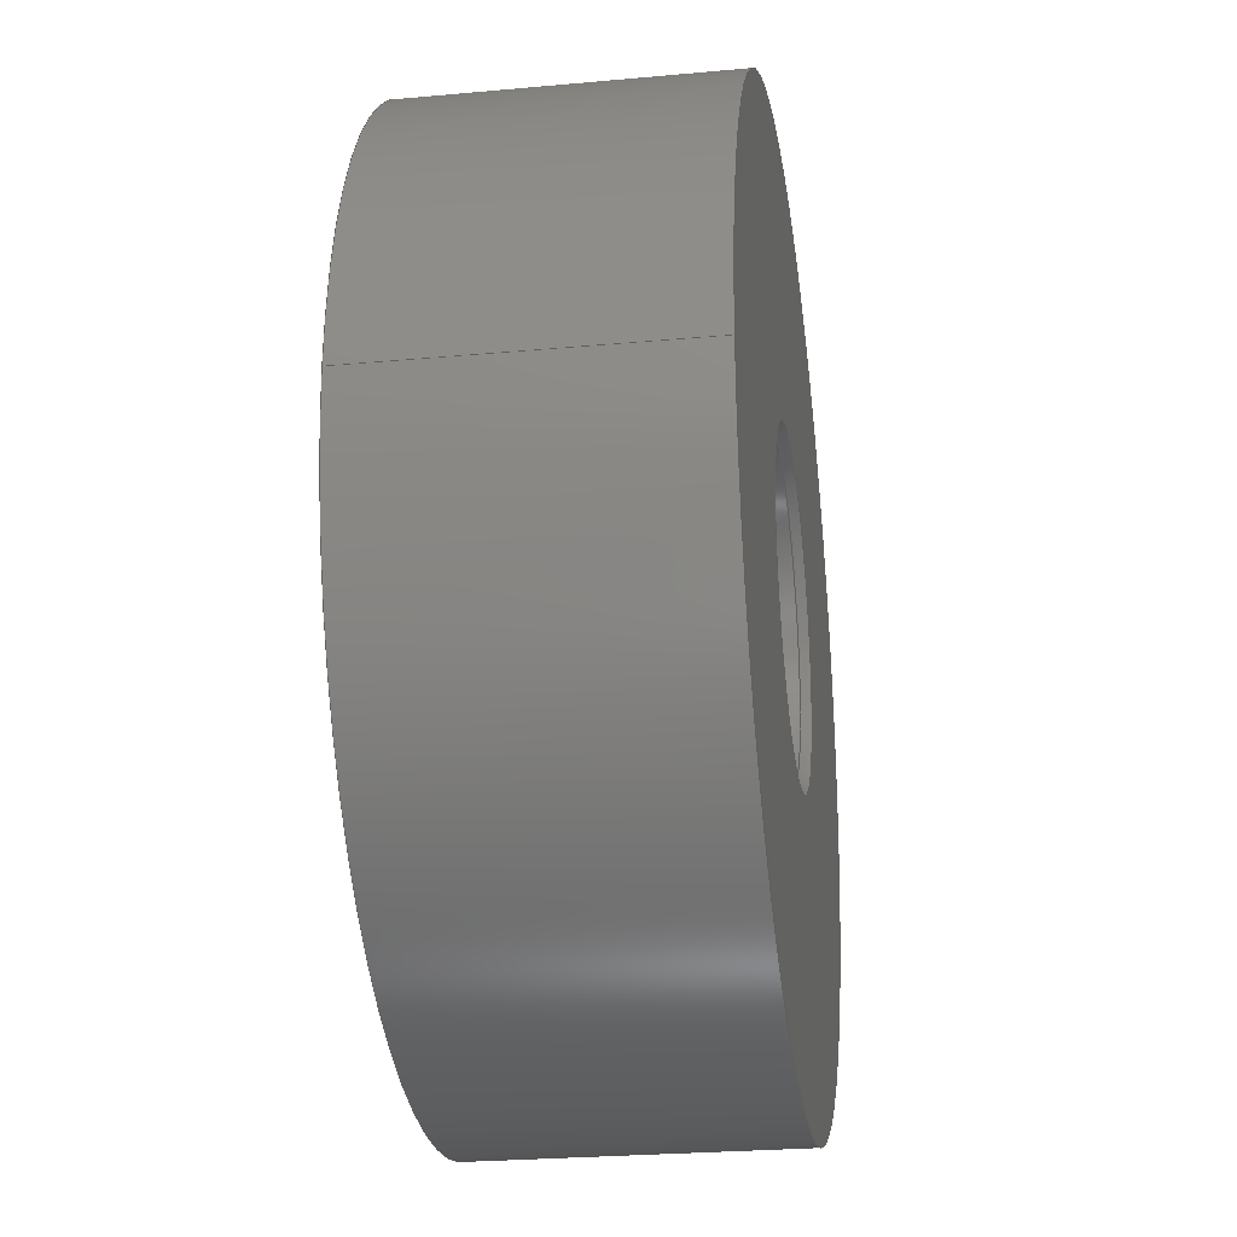
<metadata>
{"format":"step","ext":"stp","renderer":"f3d","projection":"perspective","resolution":1024,"background":"white","views":[{"elev":-25.5,"azim":-81.6,"up":"+Z"}]}
</metadata>
<code>
ISO-10303-21;
DATA;
#1=MECHANICAL_DESIGN_GEOMETRIC_PRESENTATION_REPRESENTATION('',(#4),#426);
#2=SHAPE_REPRESENTATION_RELATIONSHIP('SRR','None',#436,#3);
#3=ADVANCED_BREP_SHAPE_REPRESENTATION('',(#5),#425);
#4=STYLED_ITEM('',(#445),#5);
#5=MANIFOLD_SOLID_BREP('Body1',#224);
#6=CONICAL_SURFACE('',#263,0.515,0.7854);
#7=CONICAL_SURFACE('',#269,0.515,0.7854);
#8=LINE('',#368,#16);
#9=LINE('',#388,#17);
#10=LINE('',#398,#18);
#11=LINE('',#402,#19);
#12=LINE('',#407,#20);
#13=LINE('',#410,#21);
#14=LINE('',#417,#22);
#15=LINE('',#422,#23);
#16=VECTOR('',#288,0.5255);
#17=VECTOR('',#311,0.5255);
#18=VECTOR('',#324,0.5);
#19=VECTOR('',#329,0.5);
#20=VECTOR('',#334,0.515);
#21=VECTOR('',#339,0.5);
#22=VECTOR('',#348,0.515);
#23=VECTOR('',#355,1.5);
#24=CYLINDRICAL_SURFACE('',#243,0.5255);
#25=CYLINDRICAL_SURFACE('',#254,0.5255);
#26=CYLINDRICAL_SURFACE('',#260,0.5);
#27=CYLINDRICAL_SURFACE('',#261,0.5);
#28=CYLINDRICAL_SURFACE('',#266,0.5);
#29=CYLINDRICAL_SURFACE('',#273,1.5);
#30=FACE_BOUND('',#51,.T.);
#31=FACE_BOUND('',#54,.T.);
#32=FACE_BOUND('',#56,.T.);
#33=FACE_BOUND('',#59,.T.);
#34=FACE_BOUND('',#65,.T.);
#35=FACE_BOUND('',#68,.T.);
#36=FACE_OUTER_BOUND('',#50,.T.);
#37=FACE_OUTER_BOUND('',#52,.T.);
#38=FACE_OUTER_BOUND('',#53,.T.);
#39=FACE_OUTER_BOUND('',#55,.T.);
#40=FACE_OUTER_BOUND('',#57,.T.);
#41=FACE_OUTER_BOUND('',#58,.T.);
#42=FACE_OUTER_BOUND('',#60,.T.);
#43=FACE_OUTER_BOUND('',#61,.T.);
#44=FACE_OUTER_BOUND('',#62,.T.);
#45=FACE_OUTER_BOUND('',#63,.T.);
#46=FACE_OUTER_BOUND('',#64,.T.);
#47=FACE_OUTER_BOUND('',#66,.T.);
#48=FACE_OUTER_BOUND('',#67,.T.);
#49=FACE_OUTER_BOUND('',#69,.T.);
#50=EDGE_LOOP('',(#144,#145));
#51=EDGE_LOOP('',(#146,#147));
#52=EDGE_LOOP('',(#148,#149,#150,#151,#152,#153));
#53=EDGE_LOOP('',(#154,#155));
#54=EDGE_LOOP('',(#156,#157));
#55=EDGE_LOOP('',(#158,#159));
#56=EDGE_LOOP('',(#160,#161));
#57=EDGE_LOOP('',(#162,#163,#164,#165,#166,#167));
#58=EDGE_LOOP('',(#168,#169));
#59=EDGE_LOOP('',(#170,#171));
#60=EDGE_LOOP('',(#172,#173,#174,#175,#176,#177));
#61=EDGE_LOOP('',(#178,#179,#180,#181,#182));
#62=EDGE_LOOP('',(#183,#184,#185,#186));
#63=EDGE_LOOP('',(#187,#188,#189,#190,#191));
#64=EDGE_LOOP('',(#192));
#65=EDGE_LOOP('',(#193));
#66=EDGE_LOOP('',(#194,#195,#196,#197));
#67=EDGE_LOOP('',(#198));
#68=EDGE_LOOP('',(#199));
#69=EDGE_LOOP('',(#200,#201,#202,#203));
#70=CIRCLE('',#239,0.5255);
#71=CIRCLE('',#240,0.5255);
#72=CIRCLE('',#241,0.5);
#73=CIRCLE('',#242,0.5);
#74=CIRCLE('',#244,0.5255);
#75=CIRCLE('',#245,0.5255);
#76=CIRCLE('',#247,0.5);
#77=CIRCLE('',#248,0.5);
#78=CIRCLE('',#250,0.5255);
#79=CIRCLE('',#251,0.5255);
#80=CIRCLE('',#252,0.5);
#81=CIRCLE('',#253,0.5);
#82=CIRCLE('',#255,0.5255);
#83=CIRCLE('',#256,0.5255);
#84=CIRCLE('',#258,0.5);
#85=CIRCLE('',#259,0.5);
#86=CIRCLE('',#262,0.5);
#87=CIRCLE('',#264,0.5);
#88=CIRCLE('',#265,0.53);
#89=CIRCLE('',#268,1.5);
#90=CIRCLE('',#270,0.53);
#91=CIRCLE('',#272,1.5);
#92=VERTEX_POINT('',#358);
#93=VERTEX_POINT('',#359);
#94=VERTEX_POINT('',#362);
#95=VERTEX_POINT('',#363);
#96=VERTEX_POINT('',#367);
#97=VERTEX_POINT('',#369);
#98=VERTEX_POINT('',#373);
#99=VERTEX_POINT('',#374);
#100=VERTEX_POINT('',#378);
#101=VERTEX_POINT('',#379);
#102=VERTEX_POINT('',#382);
#103=VERTEX_POINT('',#383);
#104=VERTEX_POINT('',#387);
#105=VERTEX_POINT('',#389);
#106=VERTEX_POINT('',#393);
#107=VERTEX_POINT('',#394);
#108=VERTEX_POINT('',#400);
#109=VERTEX_POINT('',#404);
#110=VERTEX_POINT('',#406);
#111=VERTEX_POINT('',#412);
#112=VERTEX_POINT('',#415);
#113=VERTEX_POINT('',#419);
#114=EDGE_CURVE('',#92,#93,#70,.T.);
#115=EDGE_CURVE('',#93,#92,#71,.T.);
#116=EDGE_CURVE('',#94,#95,#72,.T.);
#117=EDGE_CURVE('',#95,#94,#73,.T.);
#118=EDGE_CURVE('',#93,#96,#8,.T.);
#119=EDGE_CURVE('',#96,#97,#74,.T.);
#120=EDGE_CURVE('',#97,#96,#75,.T.);
#121=EDGE_CURVE('',#98,#99,#76,.T.);
#122=EDGE_CURVE('',#99,#98,#77,.T.);
#123=EDGE_CURVE('',#100,#101,#78,.T.);
#124=EDGE_CURVE('',#101,#100,#79,.T.);
#125=EDGE_CURVE('',#102,#103,#80,.T.);
#126=EDGE_CURVE('',#103,#102,#81,.T.);
#127=EDGE_CURVE('',#101,#104,#9,.T.);
#128=EDGE_CURVE('',#104,#105,#82,.T.);
#129=EDGE_CURVE('',#105,#104,#83,.T.);
#130=EDGE_CURVE('',#106,#107,#84,.T.);
#131=EDGE_CURVE('',#107,#106,#85,.T.);
#132=EDGE_CURVE('',#95,#107,#10,.T.);
#133=EDGE_CURVE('',#108,#108,#86,.T.);
#134=EDGE_CURVE('',#108,#99,#11,.T.);
#135=EDGE_CURVE('',#109,#109,#87,.T.);
#136=EDGE_CURVE('',#109,#110,#12,.T.);
#137=EDGE_CURVE('',#110,#110,#88,.T.);
#138=EDGE_CURVE('',#103,#109,#13,.T.);
#139=EDGE_CURVE('',#111,#111,#89,.T.);
#140=EDGE_CURVE('',#112,#112,#90,.T.);
#141=EDGE_CURVE('',#112,#108,#14,.T.);
#142=EDGE_CURVE('',#113,#113,#91,.T.);
#143=EDGE_CURVE('',#113,#111,#15,.T.);
#144=ORIENTED_EDGE('',*,*,#114,.T.);
#145=ORIENTED_EDGE('',*,*,#115,.T.);
#146=ORIENTED_EDGE('',*,*,#116,.F.);
#147=ORIENTED_EDGE('',*,*,#117,.F.);
#148=ORIENTED_EDGE('',*,*,#114,.F.);
#149=ORIENTED_EDGE('',*,*,#115,.F.);
#150=ORIENTED_EDGE('',*,*,#118,.T.);
#151=ORIENTED_EDGE('',*,*,#119,.T.);
#152=ORIENTED_EDGE('',*,*,#120,.T.);
#153=ORIENTED_EDGE('',*,*,#118,.F.);
#154=ORIENTED_EDGE('',*,*,#120,.F.);
#155=ORIENTED_EDGE('',*,*,#119,.F.);
#156=ORIENTED_EDGE('',*,*,#121,.F.);
#157=ORIENTED_EDGE('',*,*,#122,.F.);
#158=ORIENTED_EDGE('',*,*,#123,.T.);
#159=ORIENTED_EDGE('',*,*,#124,.T.);
#160=ORIENTED_EDGE('',*,*,#125,.F.);
#161=ORIENTED_EDGE('',*,*,#126,.F.);
#162=ORIENTED_EDGE('',*,*,#123,.F.);
#163=ORIENTED_EDGE('',*,*,#124,.F.);
#164=ORIENTED_EDGE('',*,*,#127,.T.);
#165=ORIENTED_EDGE('',*,*,#128,.T.);
#166=ORIENTED_EDGE('',*,*,#129,.T.);
#167=ORIENTED_EDGE('',*,*,#127,.F.);
#168=ORIENTED_EDGE('',*,*,#129,.F.);
#169=ORIENTED_EDGE('',*,*,#128,.F.);
#170=ORIENTED_EDGE('',*,*,#130,.F.);
#171=ORIENTED_EDGE('',*,*,#131,.F.);
#172=ORIENTED_EDGE('',*,*,#116,.T.);
#173=ORIENTED_EDGE('',*,*,#132,.T.);
#174=ORIENTED_EDGE('',*,*,#131,.T.);
#175=ORIENTED_EDGE('',*,*,#130,.T.);
#176=ORIENTED_EDGE('',*,*,#132,.F.);
#177=ORIENTED_EDGE('',*,*,#117,.T.);
#178=ORIENTED_EDGE('',*,*,#133,.F.);
#179=ORIENTED_EDGE('',*,*,#134,.T.);
#180=ORIENTED_EDGE('',*,*,#122,.T.);
#181=ORIENTED_EDGE('',*,*,#121,.T.);
#182=ORIENTED_EDGE('',*,*,#134,.F.);
#183=ORIENTED_EDGE('',*,*,#135,.T.);
#184=ORIENTED_EDGE('',*,*,#136,.T.);
#185=ORIENTED_EDGE('',*,*,#137,.T.);
#186=ORIENTED_EDGE('',*,*,#136,.F.);
#187=ORIENTED_EDGE('',*,*,#125,.T.);
#188=ORIENTED_EDGE('',*,*,#138,.T.);
#189=ORIENTED_EDGE('',*,*,#135,.F.);
#190=ORIENTED_EDGE('',*,*,#138,.F.);
#191=ORIENTED_EDGE('',*,*,#126,.T.);
#192=ORIENTED_EDGE('',*,*,#139,.F.);
#193=ORIENTED_EDGE('',*,*,#137,.F.);
#194=ORIENTED_EDGE('',*,*,#140,.T.);
#195=ORIENTED_EDGE('',*,*,#141,.T.);
#196=ORIENTED_EDGE('',*,*,#133,.T.);
#197=ORIENTED_EDGE('',*,*,#141,.F.);
#198=ORIENTED_EDGE('',*,*,#142,.T.);
#199=ORIENTED_EDGE('',*,*,#140,.F.);
#200=ORIENTED_EDGE('',*,*,#142,.F.);
#201=ORIENTED_EDGE('',*,*,#143,.T.);
#202=ORIENTED_EDGE('',*,*,#139,.T.);
#203=ORIENTED_EDGE('',*,*,#143,.F.);
#204=PLANE('',#238);
#205=PLANE('',#246);
#206=PLANE('',#249);
#207=PLANE('',#257);
#208=PLANE('',#267);
#209=PLANE('',#271);
#210=ADVANCED_FACE('',(#36,#30),#204,.F.);
#211=ADVANCED_FACE('',(#37),#24,.F.);
#212=ADVANCED_FACE('',(#38,#31),#205,.F.);
#213=ADVANCED_FACE('',(#39,#32),#206,.F.);
#214=ADVANCED_FACE('',(#40),#25,.F.);
#215=ADVANCED_FACE('',(#41,#33),#207,.F.);
#216=ADVANCED_FACE('',(#42),#26,.F.);
#217=ADVANCED_FACE('',(#43),#27,.F.);
#218=ADVANCED_FACE('',(#44),#6,.F.);
#219=ADVANCED_FACE('',(#45),#28,.F.);
#220=ADVANCED_FACE('',(#46,#34),#208,.F.);
#221=ADVANCED_FACE('',(#47),#7,.F.);
#222=ADVANCED_FACE('',(#48,#35),#209,.T.);
#223=ADVANCED_FACE('',(#49),#29,.T.);
#224=CLOSED_SHELL('',(#210,#211,#212,#213,#214,#215,#216,#217,#218,#219,
#220,#221,#222,#223));
#225=DERIVED_UNIT_ELEMENT(#227,1);
#226=DERIVED_UNIT_ELEMENT(#430,3);
#227=(
MASS_UNIT()
NAMED_UNIT(*)
SI_UNIT(.KILO.,.GRAM.)
);
#228=DERIVED_UNIT((#225,#226));
#229=MEASURE_REPRESENTATION_ITEM('density measure',
POSITIVE_RATIO_MEASURE(7850),#228);
#230=PROPERTY_DEFINITION_REPRESENTATION(#235,#232);
#231=PROPERTY_DEFINITION_REPRESENTATION(#236,#233);
#232=REPRESENTATION('material name',(#234),#425);
#233=REPRESENTATION('density',(#229),#425);
#234=DESCRIPTIVE_REPRESENTATION_ITEM('Steel','Steel');
#235=PROPERTY_DEFINITION('material property','material name',#438);
#236=PROPERTY_DEFINITION('material property','density of part',#438);
#237=AXIS2_PLACEMENT_3D('placement',#356,#274,#275);
#238=AXIS2_PLACEMENT_3D('',#357,#276,#277);
#239=AXIS2_PLACEMENT_3D('',#360,#278,#279);
#240=AXIS2_PLACEMENT_3D('',#361,#280,#281);
#241=AXIS2_PLACEMENT_3D('',#364,#282,#283);
#242=AXIS2_PLACEMENT_3D('',#365,#284,#285);
#243=AXIS2_PLACEMENT_3D('',#366,#286,#287);
#244=AXIS2_PLACEMENT_3D('',#370,#289,#290);
#245=AXIS2_PLACEMENT_3D('',#371,#291,#292);
#246=AXIS2_PLACEMENT_3D('',#372,#293,#294);
#247=AXIS2_PLACEMENT_3D('',#375,#295,#296);
#248=AXIS2_PLACEMENT_3D('',#376,#297,#298);
#249=AXIS2_PLACEMENT_3D('',#377,#299,#300);
#250=AXIS2_PLACEMENT_3D('',#380,#301,#302);
#251=AXIS2_PLACEMENT_3D('',#381,#303,#304);
#252=AXIS2_PLACEMENT_3D('',#384,#305,#306);
#253=AXIS2_PLACEMENT_3D('',#385,#307,#308);
#254=AXIS2_PLACEMENT_3D('',#386,#309,#310);
#255=AXIS2_PLACEMENT_3D('',#390,#312,#313);
#256=AXIS2_PLACEMENT_3D('',#391,#314,#315);
#257=AXIS2_PLACEMENT_3D('',#392,#316,#317);
#258=AXIS2_PLACEMENT_3D('',#395,#318,#319);
#259=AXIS2_PLACEMENT_3D('',#396,#320,#321);
#260=AXIS2_PLACEMENT_3D('',#397,#322,#323);
#261=AXIS2_PLACEMENT_3D('',#399,#325,#326);
#262=AXIS2_PLACEMENT_3D('',#401,#327,#328);
#263=AXIS2_PLACEMENT_3D('',#403,#330,#331);
#264=AXIS2_PLACEMENT_3D('',#405,#332,#333);
#265=AXIS2_PLACEMENT_3D('',#408,#335,#336);
#266=AXIS2_PLACEMENT_3D('',#409,#337,#338);
#267=AXIS2_PLACEMENT_3D('',#411,#340,#341);
#268=AXIS2_PLACEMENT_3D('',#413,#342,#343);
#269=AXIS2_PLACEMENT_3D('',#414,#344,#345);
#270=AXIS2_PLACEMENT_3D('',#416,#346,#347);
#271=AXIS2_PLACEMENT_3D('',#418,#349,#350);
#272=AXIS2_PLACEMENT_3D('',#420,#351,#352);
#273=AXIS2_PLACEMENT_3D('',#421,#353,#354);
#274=DIRECTION('axis',(0,0,1));
#275=DIRECTION('refdir',(1,0,0));
#276=DIRECTION('center_axis',(0,-1,-1.705e-16));
#277=DIRECTION('ref_axis',(0,1.705e-16,-1));
#278=DIRECTION('center_axis',(0,1,1.705e-16));
#279=DIRECTION('ref_axis',(1,0,0));
#280=DIRECTION('center_axis',(0,1,1.705e-16));
#281=DIRECTION('ref_axis',(1,0,0));
#282=DIRECTION('center_axis',(0,1,1.705e-16));
#283=DIRECTION('ref_axis',(1,0,0));
#284=DIRECTION('center_axis',(0,1,1.705e-16));
#285=DIRECTION('ref_axis',(1,0,0));
#286=DIRECTION('center_axis',(0,1,1.705e-16));
#287=DIRECTION('ref_axis',(0,-1.748e-16,1));
#288=DIRECTION('',(0,1,1.705e-16));
#289=DIRECTION('center_axis',(0,1,1.705e-16));
#290=DIRECTION('ref_axis',(1,0,0));
#291=DIRECTION('center_axis',(0,1,1.705e-16));
#292=DIRECTION('ref_axis',(1,0,0));
#293=DIRECTION('center_axis',(0,1,1.705e-16));
#294=DIRECTION('ref_axis',(0,-1.705e-16,1));
#295=DIRECTION('center_axis',(0,-1,-1.705e-16));
#296=DIRECTION('ref_axis',(1,0,0));
#297=DIRECTION('center_axis',(0,-1,-1.705e-16));
#298=DIRECTION('ref_axis',(1,0,0));
#299=DIRECTION('center_axis',(0,-1,-1.705e-16));
#300=DIRECTION('ref_axis',(0,1.705e-16,-1));
#301=DIRECTION('center_axis',(0,1,1.705e-16));
#302=DIRECTION('ref_axis',(1,0,0));
#303=DIRECTION('center_axis',(0,1,1.705e-16));
#304=DIRECTION('ref_axis',(1,0,0));
#305=DIRECTION('center_axis',(0,1,1.705e-16));
#306=DIRECTION('ref_axis',(1,0,0));
#307=DIRECTION('center_axis',(0,1,1.705e-16));
#308=DIRECTION('ref_axis',(1,0,0));
#309=DIRECTION('center_axis',(0,1,1.705e-16));
#310=DIRECTION('ref_axis',(0,-1.748e-16,1));
#311=DIRECTION('',(0,1,1.705e-16));
#312=DIRECTION('center_axis',(0,1,1.705e-16));
#313=DIRECTION('ref_axis',(1,0,0));
#314=DIRECTION('center_axis',(0,1,1.705e-16));
#315=DIRECTION('ref_axis',(1,0,0));
#316=DIRECTION('center_axis',(0,1,1.705e-16));
#317=DIRECTION('ref_axis',(0,-1.705e-16,1));
#318=DIRECTION('center_axis',(0,-1,-1.705e-16));
#319=DIRECTION('ref_axis',(1,0,0));
#320=DIRECTION('center_axis',(0,-1,-1.705e-16));
#321=DIRECTION('ref_axis',(1,0,0));
#322=DIRECTION('center_axis',(0,1,0));
#323=DIRECTION('ref_axis',(1,0,0));
#324=DIRECTION('',(0,-1,0));
#325=DIRECTION('center_axis',(0,1,0));
#326=DIRECTION('ref_axis',(1,0,0));
#327=DIRECTION('center_axis',(0,-1,0));
#328=DIRECTION('ref_axis',(1,0,0));
#329=DIRECTION('',(0,-1,0));
#330=DIRECTION('center_axis',(0,-1,0));
#331=DIRECTION('ref_axis',(1,0,0));
#332=DIRECTION('center_axis',(0,1,0));
#333=DIRECTION('ref_axis',(1,0,0));
#334=DIRECTION('',(-0.7071,-0.7071,8.66e-17));
#335=DIRECTION('center_axis',(0,-1,0));
#336=DIRECTION('ref_axis',(1,0,0));
#337=DIRECTION('center_axis',(0,1,0));
#338=DIRECTION('ref_axis',(1,0,0));
#339=DIRECTION('',(0,-1,0));
#340=DIRECTION('center_axis',(0,1,0));
#341=DIRECTION('ref_axis',(1,0,0));
#342=DIRECTION('center_axis',(0,1,0));
#343=DIRECTION('ref_axis',(1,0,0));
#344=DIRECTION('center_axis',(0,1,0));
#345=DIRECTION('ref_axis',(1,0,0));
#346=DIRECTION('center_axis',(0,1,0));
#347=DIRECTION('ref_axis',(1,0,0));
#348=DIRECTION('',(0.7071,-0.7071,-8.66e-17));
#349=DIRECTION('center_axis',(0,1,0));
#350=DIRECTION('ref_axis',(1,0,0));
#351=DIRECTION('center_axis',(0,1,0));
#352=DIRECTION('ref_axis',(1,0,0));
#353=DIRECTION('center_axis',(0,1,0));
#354=DIRECTION('ref_axis',(1,0,0));
#355=DIRECTION('',(0,-1,0));
#356=CARTESIAN_POINT('',(0,0,0));
#357=CARTESIAN_POINT('Origin',(0,0.7,0.5255));
#358=CARTESIAN_POINT('',(0,0.7,0.5255));
#359=CARTESIAN_POINT('',(-6.436e-17,0.7,-0.5255));
#360=CARTESIAN_POINT('Origin',(0,0.7,3.41e-17));
#361=CARTESIAN_POINT('Origin',(0,0.7,3.41e-17));
#362=CARTESIAN_POINT('',(0,0.7,0.5));
#363=CARTESIAN_POINT('',(-0.5,0.7,6.123e-17));
#364=CARTESIAN_POINT('Origin',(0,0.7,0));
#365=CARTESIAN_POINT('Origin',(0,0.7,0));
#366=CARTESIAN_POINT('Origin',(0,0.725,3.836e-17));
#367=CARTESIAN_POINT('',(-6.436e-17,0.75,-0.5255));
#368=CARTESIAN_POINT('',(-6.436e-17,0.725,-0.5255));
#369=CARTESIAN_POINT('',(0,0.75,0.5255));
#370=CARTESIAN_POINT('Origin',(0,0.75,4.262e-17));
#371=CARTESIAN_POINT('Origin',(0,0.75,4.262e-17));
#372=CARTESIAN_POINT('Origin',(0,0.75,0.5));
#373=CARTESIAN_POINT('',(0,0.75,0.5));
#374=CARTESIAN_POINT('',(-0.5,0.75,6.123e-17));
#375=CARTESIAN_POINT('Origin',(0,0.75,0));
#376=CARTESIAN_POINT('Origin',(0,0.75,0));
#377=CARTESIAN_POINT('Origin',(0,0.25,0.5255));
#378=CARTESIAN_POINT('',(0,0.25,0.5255));
#379=CARTESIAN_POINT('',(-6.436e-17,0.25,-0.5255));
#380=CARTESIAN_POINT('Origin',(0,0.25,-4.262e-17));
#381=CARTESIAN_POINT('Origin',(0,0.25,-4.262e-17));
#382=CARTESIAN_POINT('',(0,0.25,0.5));
#383=CARTESIAN_POINT('',(-0.5,0.25,6.123e-17));
#384=CARTESIAN_POINT('Origin',(0,0.25,0));
#385=CARTESIAN_POINT('Origin',(0,0.25,0));
#386=CARTESIAN_POINT('Origin',(0,0.275,-3.836e-17));
#387=CARTESIAN_POINT('',(-6.436e-17,0.3,-0.5255));
#388=CARTESIAN_POINT('',(-6.436e-17,0.275,-0.5255));
#389=CARTESIAN_POINT('',(0,0.3,0.5255));
#390=CARTESIAN_POINT('Origin',(0,0.3,-3.41e-17));
#391=CARTESIAN_POINT('Origin',(0,0.3,-3.41e-17));
#392=CARTESIAN_POINT('Origin',(0,0.3,0.5));
#393=CARTESIAN_POINT('',(0,0.3,0.5));
#394=CARTESIAN_POINT('',(-0.5,0.3,6.123e-17));
#395=CARTESIAN_POINT('Origin',(0,0.3,0));
#396=CARTESIAN_POINT('Origin',(0,0.3,0));
#397=CARTESIAN_POINT('Origin',(0,0,0));
#398=CARTESIAN_POINT('',(-0.5,0,6.123e-17));
#399=CARTESIAN_POINT('Origin',(0,0,0));
#400=CARTESIAN_POINT('',(-0.5,0.97,-6.123e-17));
#401=CARTESIAN_POINT('Origin',(0,0.97,0));
#402=CARTESIAN_POINT('',(-0.5,0,6.123e-17));
#403=CARTESIAN_POINT('Origin',(0,0.015,0));
#404=CARTESIAN_POINT('',(-0.5,0.03,6.123e-17));
#405=CARTESIAN_POINT('Origin',(0,0.03,0));
#406=CARTESIAN_POINT('',(-0.53,0,-6.491e-17));
#407=CARTESIAN_POINT('',(-0.515,0.015,6.307e-17));
#408=CARTESIAN_POINT('Origin',(0,0,0));
#409=CARTESIAN_POINT('Origin',(0,0,0));
#410=CARTESIAN_POINT('',(-0.5,0,6.123e-17));
#411=CARTESIAN_POINT('Origin',(0,0,0));
#412=CARTESIAN_POINT('',(-1.5,0,1.837e-16));
#413=CARTESIAN_POINT('Origin',(0,0,0));
#414=CARTESIAN_POINT('Origin',(0,0.985,0));
#415=CARTESIAN_POINT('',(-0.53,1,6.491e-17));
#416=CARTESIAN_POINT('Origin',(0,1,0));
#417=CARTESIAN_POINT('',(-0.515,0.985,6.307e-17));
#418=CARTESIAN_POINT('Origin',(0,1,0));
#419=CARTESIAN_POINT('',(-1.5,1,1.837e-16));
#420=CARTESIAN_POINT('Origin',(0,1,0));
#421=CARTESIAN_POINT('Origin',(0,0,0));
#422=CARTESIAN_POINT('',(-1.5,0,1.837e-16));
#423=UNCERTAINTY_MEASURE_WITH_UNIT(LENGTH_MEASURE(0.0003937),
#428,'DISTANCE_ACCURACY_VALUE',
'Maximum model space distance between geometric entities at asserted c
onnectivities');
#424=UNCERTAINTY_MEASURE_WITH_UNIT(LENGTH_MEASURE(0.0003937),
#428,'DISTANCE_ACCURACY_VALUE',
'Maximum model space distance between geometric entities at asserted c
onnectivities');
#425=(
GEOMETRIC_REPRESENTATION_CONTEXT(3)
GLOBAL_UNCERTAINTY_ASSIGNED_CONTEXT((#423))
GLOBAL_UNIT_ASSIGNED_CONTEXT((#428,#433,#432))
REPRESENTATION_CONTEXT('','3D')
);
#426=(
GEOMETRIC_REPRESENTATION_CONTEXT(3)
GLOBAL_UNCERTAINTY_ASSIGNED_CONTEXT((#424))
GLOBAL_UNIT_ASSIGNED_CONTEXT((#428,#433,#432))
REPRESENTATION_CONTEXT('','3D')
);
#427=DIMENSIONAL_EXPONENTS(1,0,0,0,0,0,0);
#428=(
CONVERSION_BASED_UNIT('inch',#431)
LENGTH_UNIT()
NAMED_UNIT(#427)
);
#429=(
LENGTH_UNIT()
NAMED_UNIT(*)
SI_UNIT(.MILLI.,.METRE.)
);
#430=(
LENGTH_UNIT()
NAMED_UNIT(*)
SI_UNIT($,.METRE.)
);
#431=LENGTH_MEASURE_WITH_UNIT(LENGTH_MEASURE(25.4),#429);
#432=(
NAMED_UNIT(*)
SI_UNIT($,.STERADIAN.)
SOLID_ANGLE_UNIT()
);
#433=(
NAMED_UNIT(*)
PLANE_ANGLE_UNIT()
SI_UNIT($,.RADIAN.)
);
#434=SHAPE_DEFINITION_REPRESENTATION(#435,#436);
#435=PRODUCT_DEFINITION_SHAPE('',$,#438);
#436=SHAPE_REPRESENTATION('',(#237),#425);
#437=PRODUCT_DEFINITION_CONTEXT('part definition',#442,'design');
#438=PRODUCT_DEFINITION('Roller_Base','Roller_Base v2',#439,#437);
#439=PRODUCT_DEFINITION_FORMATION('',$,#444);
#440=PRODUCT_RELATED_PRODUCT_CATEGORY('Roller_Base v2','Roller_Base v2',
(#444));
#441=APPLICATION_PROTOCOL_DEFINITION('international standard',
'automotive_design',2009,#442);
#442=APPLICATION_CONTEXT(
'Core Data for Automotive Mechanical Design Process');
#443=PRODUCT_CONTEXT('part definition',#442,'mechanical');
#444=PRODUCT('Roller_Base','Roller_Base v2',$,(#443));
#445=PRESENTATION_STYLE_ASSIGNMENT((#446));
#446=SURFACE_STYLE_USAGE(.BOTH.,#447);
#447=SURFACE_SIDE_STYLE('',(#448));
#448=SURFACE_STYLE_FILL_AREA(#449);
#449=FILL_AREA_STYLE('Steel - Satin',(#450));
#450=FILL_AREA_STYLE_COLOUR('Steel - Satin',#451);
#451=COLOUR_RGB('Steel - Satin',0.6275,0.6275,0.6275);
ENDSEC;
END-ISO-10303-21;

</code>
